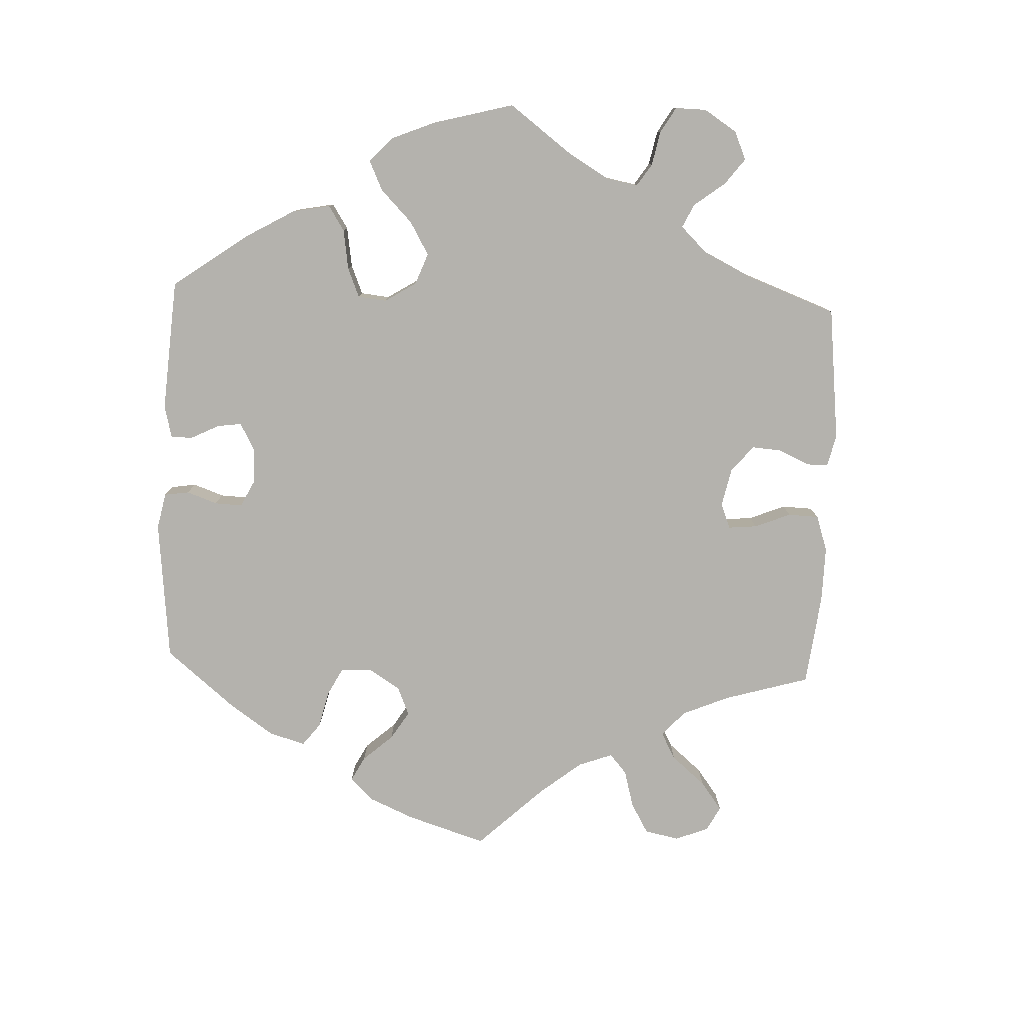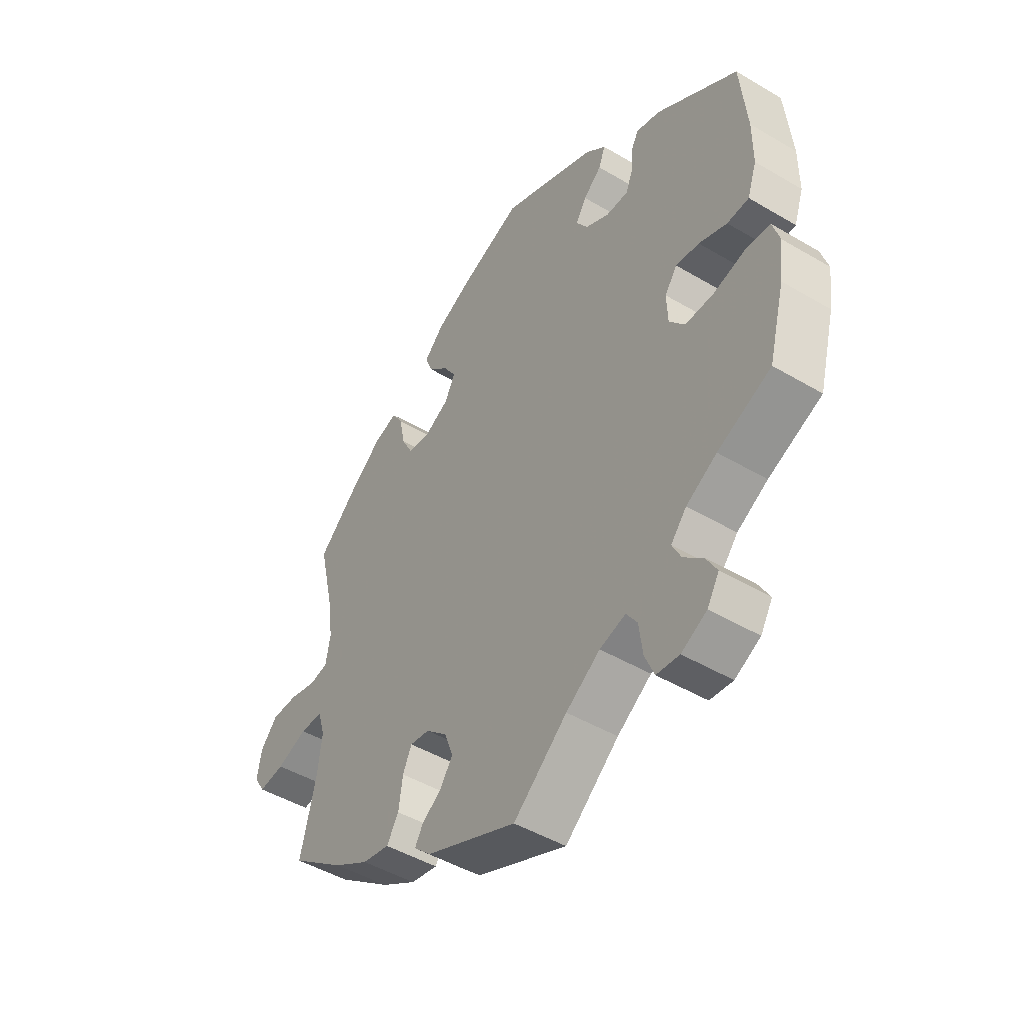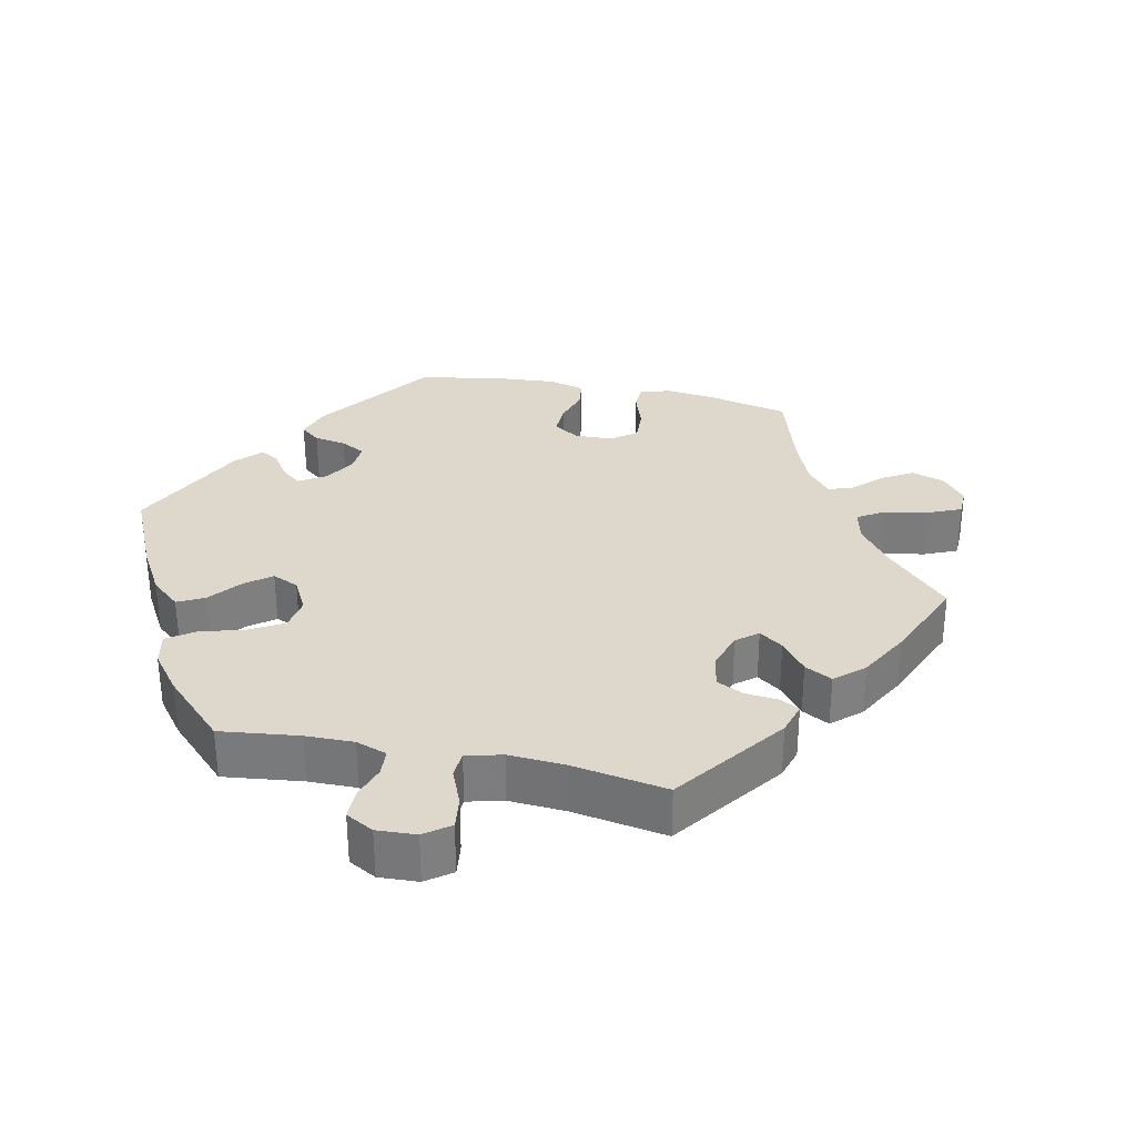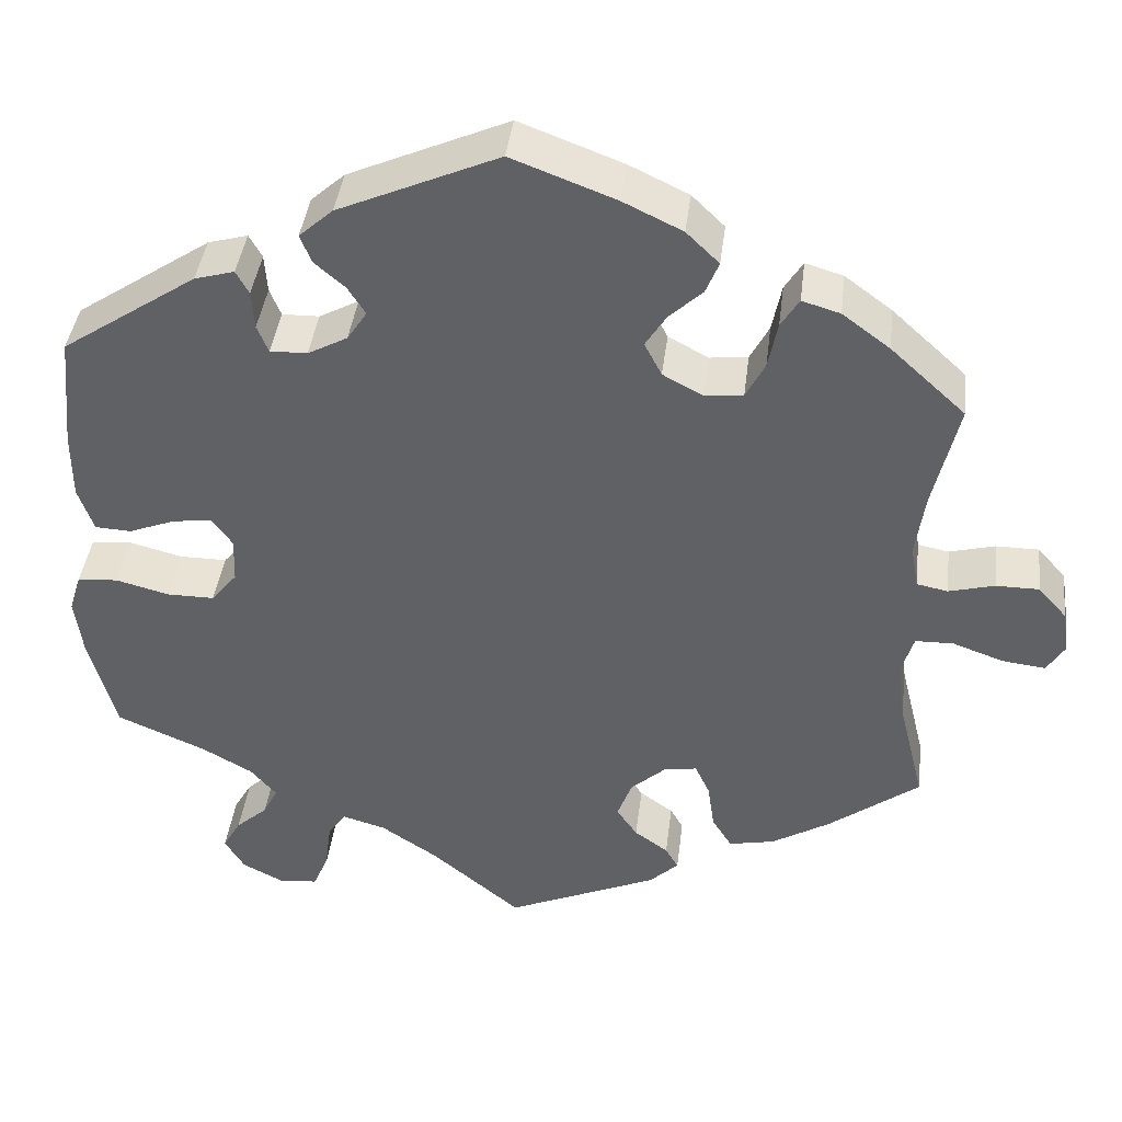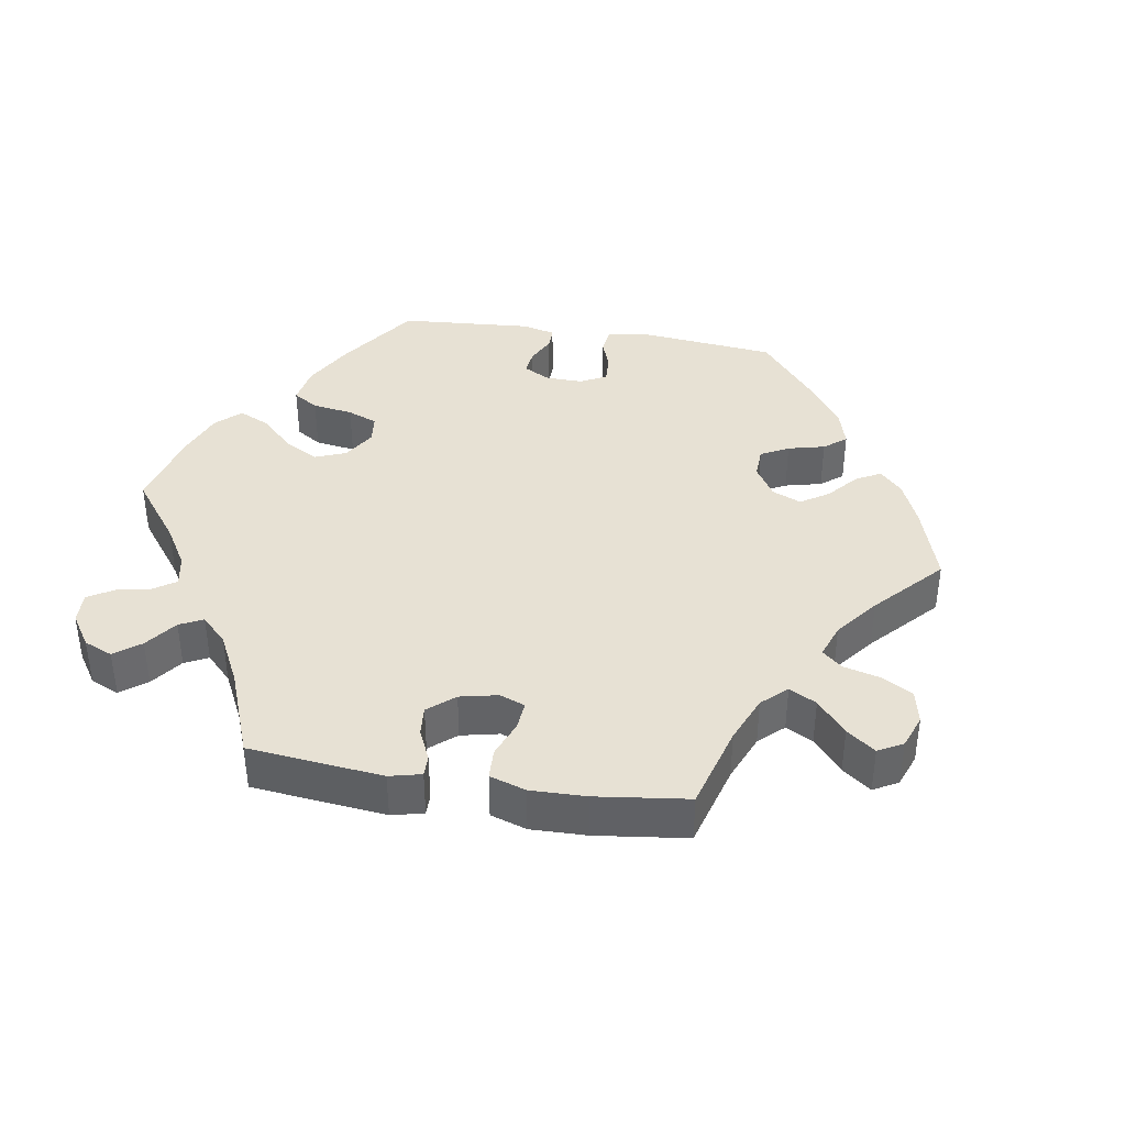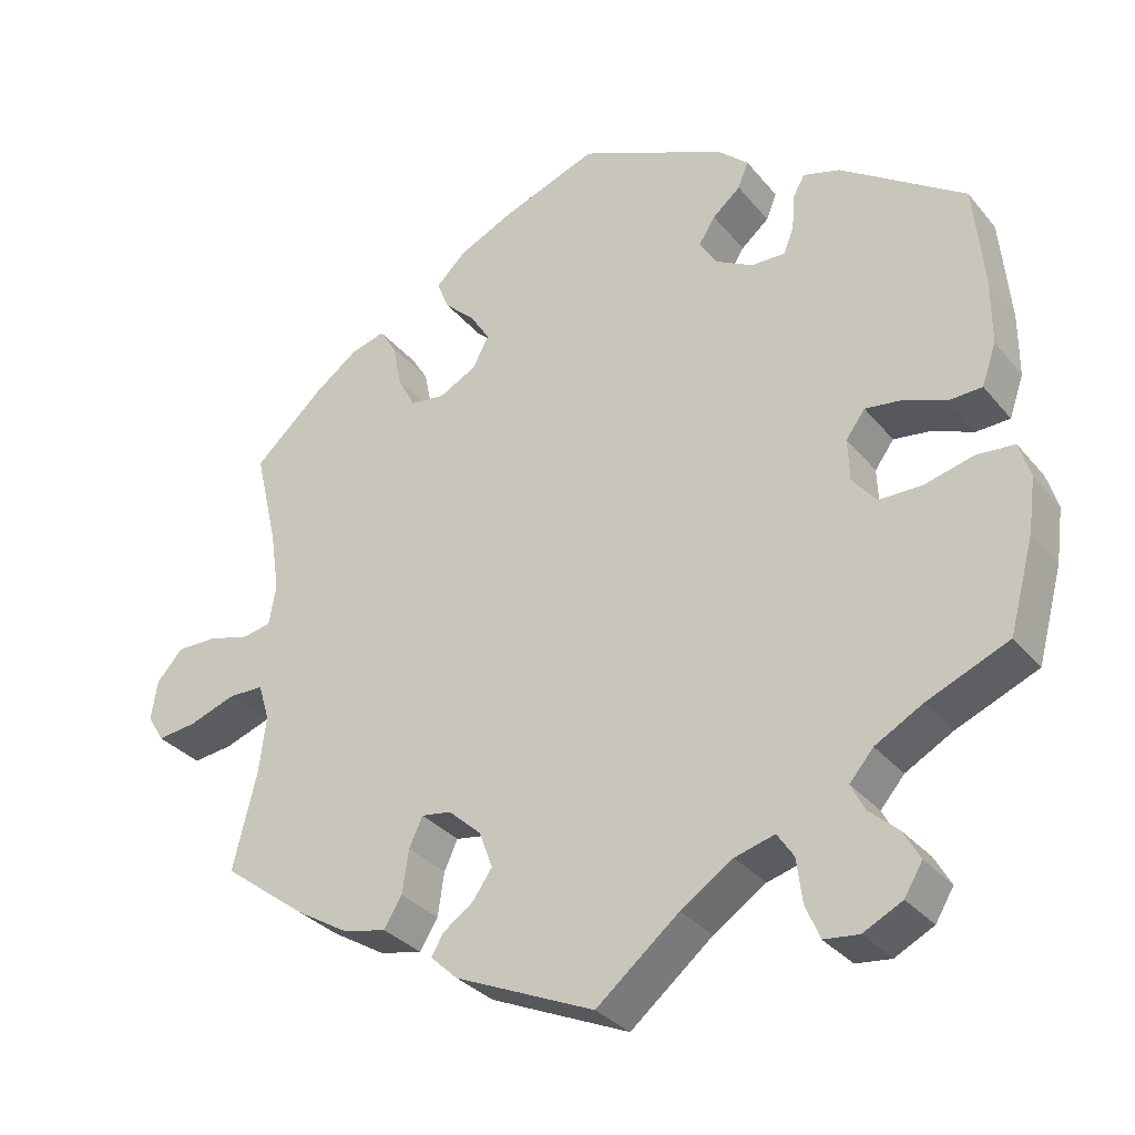
<metadata>
{"format":"obj","ext":"obj","renderer":"f3d","projection":"perspective","resolution":1024,"background":"white","views":[{"elev":-79.5,"azim":117.5,"up":"+Y"},{"elev":-47.3,"azim":56.2,"up":"+Z"},{"elev":31.3,"azim":162.0,"up":"+Y"},{"elev":41.0,"azim":-173.0,"up":"+Z"},{"elev":39.4,"azim":-141.0,"up":"+Y"},{"elev":-32.0,"azim":32.5,"up":"+Z"}]}
</metadata>
<code>
v -0.175 0.07 -0.501
v -0.209 0.07 -0.469
v -0.194 0.07 -0.443
v -0.155 0.07 -0.415
v -0.131 0.07 -0.38
v -0.148 0.07 -0.334
v -0.189 0.07 -0.297
v -0.227 0.07 -0.291
v -0.244 0.07 -0.328
v -0.252 0.07 -0.383
v -0.275 0.07 -0.42
v -0.328 0.07 -0.409
v -0.396 0.07 -0.368
v -0.501 0.07 -0.289
v -0.471 0.07 -0.167
v -0.462 0.07 -0.095
v -0.476 0.07 -0.049
v -0.52 0.07 -0.048
v -0.579 0.07 -0.069
v -0.629 0.07 -0.075
v -0.65 0.07 -0.041
v -0.642 0.07 0.009
v -0.609 0.07 0.046
v -0.559 0.07 0.046
v -0.506 0.07 0.032
v -0.47 0.07 0.039
v -0.461 0.07 0.09
v -0.472 0.07 0.165
v -0.501 0.07 0.289
v -0.414 0.07 0.369
v -0.359 0.07 0.41
v -0.315 0.07 0.423
v -0.294 0.07 0.389
v -0.283 0.07 0.334
v -0.261 0.07 0.292
v -0.217 0.07 0.287
v -0.17 0.07 0.312
v -0.15 0.07 0.351
v -0.174 0.07 0.389
v -0.213 0.07 0.426
v -0.228 0.07 0.463
v -0.19 0.07 0.5
v -0.121 0.07 0.533
v -0.001 0.07 0.578
v 0.184 0.07 0.496
v 0.223 0.07 0.461
v 0.21 0.07 0.428
v 0.175 0.07 0.398
v 0.154 0.07 0.365
v 0.177 0.07 0.33
v 0.223 0.07 0.305
v 0.266 0.07 0.304
v 0.279 0.07 0.336
v 0.282 0.07 0.381
v 0.297 0.07 0.408
v 0.343 0.07 0.395
v 0.5 0.07 0.289
v 0.513 0.07 0.156
v 0.513 0.07 0.077
v 0.495 0.07 0.025
v 0.453 0.07 0.023
v 0.399 0.07 0.044
v 0.354 0.07 0.05
v 0.33 0.07 0.017
v 0.332 0.07 -0.036
v 0.362 0.07 -0.073
v 0.417 0.07 -0.073
v 0.479 0.07 -0.057
v 0.526 0.07 -0.061
v 0.54 0.07 -0.106
v 0.531 0.07 -0.174
v 0.5 0.07 -0.289
v 0.397 0.07 -0.333
v 0.338 0.07 -0.366
v 0.308 0.07 -0.401
v 0.325 0.07 -0.435
v 0.362 0.07 -0.468
v 0.383 0.07 -0.505
v 0.36 0.07 -0.543
v 0.311 0.07 -0.568
v 0.267 0.07 -0.563
v 0.249 0.07 -0.52
v 0.242 0.07 -0.465
v 0.221 0.07 -0.434
v 0.171 0.07 -0.448
v 0.105 0.07 -0.492
v 0.001 0.07 -0.578
v -0.175 0 -0.501
v -0.209 0 -0.469
v -0.194 0 -0.443
v -0.155 0 -0.415
v -0.131 0 -0.38
v -0.148 0 -0.334
v -0.189 0 -0.297
v -0.227 0 -0.291
v -0.244 0 -0.328
v -0.252 0 -0.383
v -0.275 0 -0.42
v -0.328 0 -0.409
v -0.396 0 -0.368
v -0.501 0 -0.289
v -0.471 0 -0.167
v -0.462 0 -0.095
v -0.476 0 -0.049
v -0.52 0 -0.048
v -0.579 0 -0.069
v -0.629 0 -0.075
v -0.65 0 -0.041
v -0.642 0 0.009
v -0.609 0 0.046
v -0.559 0 0.046
v -0.506 0 0.032
v -0.47 0 0.039
v -0.461 0 0.09
v -0.472 0 0.165
v -0.501 0 0.289
v -0.414 0 0.369
v -0.359 0 0.41
v -0.315 0 0.423
v -0.294 0 0.389
v -0.283 0 0.334
v -0.261 0 0.292
v -0.217 0 0.287
v -0.17 0 0.312
v -0.15 0 0.351
v -0.174 0 0.389
v -0.213 0 0.426
v -0.228 0 0.463
v -0.19 0 0.5
v -0.121 0 0.533
v -0.001 0 0.578
v 0.184 0 0.496
v 0.223 0 0.461
v 0.21 0 0.428
v 0.175 0 0.398
v 0.154 0 0.365
v 0.177 0 0.33
v 0.223 0 0.305
v 0.266 0 0.304
v 0.279 0 0.336
v 0.282 0 0.381
v 0.297 0 0.408
v 0.343 0 0.395
v 0.5 0 0.289
v 0.513 0 0.156
v 0.513 0 0.077
v 0.495 0 0.025
v 0.453 0 0.023
v 0.399 0 0.044
v 0.354 0 0.05
v 0.33 0 0.017
v 0.332 0 -0.036
v 0.362 0 -0.073
v 0.417 0 -0.073
v 0.479 0 -0.057
v 0.526 0 -0.061
v 0.54 0 -0.106
v 0.531 0 -0.174
v 0.5 0 -0.289
v 0.397 0 -0.333
v 0.338 0 -0.366
v 0.308 0 -0.401
v 0.325 0 -0.435
v 0.362 0 -0.468
v 0.383 0 -0.505
v 0.36 0 -0.543
v 0.311 0 -0.568
v 0.267 0 -0.563
v 0.249 0 -0.52
v 0.242 0 -0.465
v 0.221 0 -0.434
v 0.171 0 -0.448
v 0.105 0 -0.492
v 0.001 0 -0.578
f 86 87 1 2
f 85 86 2 3
f 84 85 3 4
f 80 81 82 83
f 78 79 80 83
f 76 77 78 83
f 75 76 83 84
f 74 75 84 4
f 70 71 72 73
f 67 68 69 70
f 66 67 70 73
f 65 66 73 74
f 59 60 61 62
f 59 62 63
f 58 59 63
f 57 58 63
f 56 57 63 64
f 53 54 55 56
f 52 53 56 64
f 45 46 47 48
f 45 48 49
f 44 45 49
f 43 44 49 50
f 39 40 41 42
f 38 39 42 43
f 31 32 33 34
f 31 34 35
f 28 29 30 31
f 27 28 31 35
f 26 27 35 36
f 22 23 24 25
f 20 21 22 25
f 18 19 20 25
f 17 18 25 26
f 16 17 26 36
f 12 13 14 15
f 9 10 11 12
f 8 9 12 15
f 7 8 15 16
f 65 74 4 5
f 51 52 64 65
f 50 51 65 5
f 38 43 50 5
f 37 38 5 6
f 7 16 36 37
f 6 7 37
f 89 88 174 173
f 90 89 173 172
f 91 90 172 171
f 170 169 168 167
f 170 167 166 165
f 170 165 164 163
f 171 170 163 162
f 91 171 162 161
f 160 159 158 157
f 157 156 155 154
f 160 157 154 153
f 161 160 153 152
f 149 148 147 146
f 150 149 146
f 150 146 145
f 150 145 144
f 151 150 144 143
f 143 142 141 140
f 151 143 140 139
f 135 134 133 132
f 136 135 132
f 136 132 131
f 137 136 131 130
f 129 128 127 126
f 130 129 126 125
f 121 120 119 118
f 122 121 118
f 118 117 116 115
f 122 118 115 114
f 123 122 114 113
f 112 111 110 109
f 112 109 108 107
f 112 107 106 105
f 113 112 105 104
f 123 113 104 103
f 102 101 100 99
f 99 98 97 96
f 102 99 96 95
f 103 102 95 94
f 92 91 161 152
f 152 151 139 138
f 92 152 138 137
f 92 137 130 125
f 93 92 125 124
f 124 123 103 94
f 124 94 93
f 1 88 89 2
f 2 89 90 3
f 3 90 91 4
f 4 91 92 5
f 5 92 93 6
f 6 93 94 7
f 7 94 95 8
f 8 95 96 9
f 9 96 97 10
f 10 97 98 11
f 11 98 99 12
f 12 99 100 13
f 13 100 101 14
f 14 101 102 15
f 15 102 103 16
f 16 103 104 17
f 17 104 105 18
f 18 105 106 19
f 19 106 107 20
f 20 107 108 21
f 21 108 109 22
f 22 109 110 23
f 23 110 111 24
f 24 111 112 25
f 25 112 113 26
f 26 113 114 27
f 27 114 115 28
f 28 115 116 29
f 29 116 117 30
f 30 117 118 31
f 31 118 119 32
f 32 119 120 33
f 33 120 121 34
f 34 121 122 35
f 35 122 123 36
f 36 123 124 37
f 37 124 125 38
f 38 125 126 39
f 39 126 127 40
f 40 127 128 41
f 41 128 129 42
f 42 129 130 43
f 43 130 131 44
f 44 131 132 45
f 45 132 133 46
f 46 133 134 47
f 47 134 135 48
f 48 135 136 49
f 49 136 137 50
f 50 137 138 51
f 51 138 139 52
f 52 139 140 53
f 53 140 141 54
f 54 141 142 55
f 55 142 143 56
f 56 143 144 57
f 57 144 145 58
f 58 145 146 59
f 59 146 147 60
f 60 147 148 61
f 61 148 149 62
f 62 149 150 63
f 63 150 151 64
f 64 151 152 65
f 65 152 153 66
f 66 153 154 67
f 67 154 155 68
f 68 155 156 69
f 69 156 157 70
f 70 157 158 71
f 71 158 159 72
f 72 159 160 73
f 73 160 161 74
f 74 161 162 75
f 75 162 163 76
f 76 163 164 77
f 77 164 165 78
f 78 165 166 79
f 79 166 167 80
f 80 167 168 81
f 81 168 169 82
f 82 169 170 83
f 83 170 171 84
f 84 171 172 85
f 85 172 173 86
f 86 173 174 87
f 87 174 88 1

</code>
